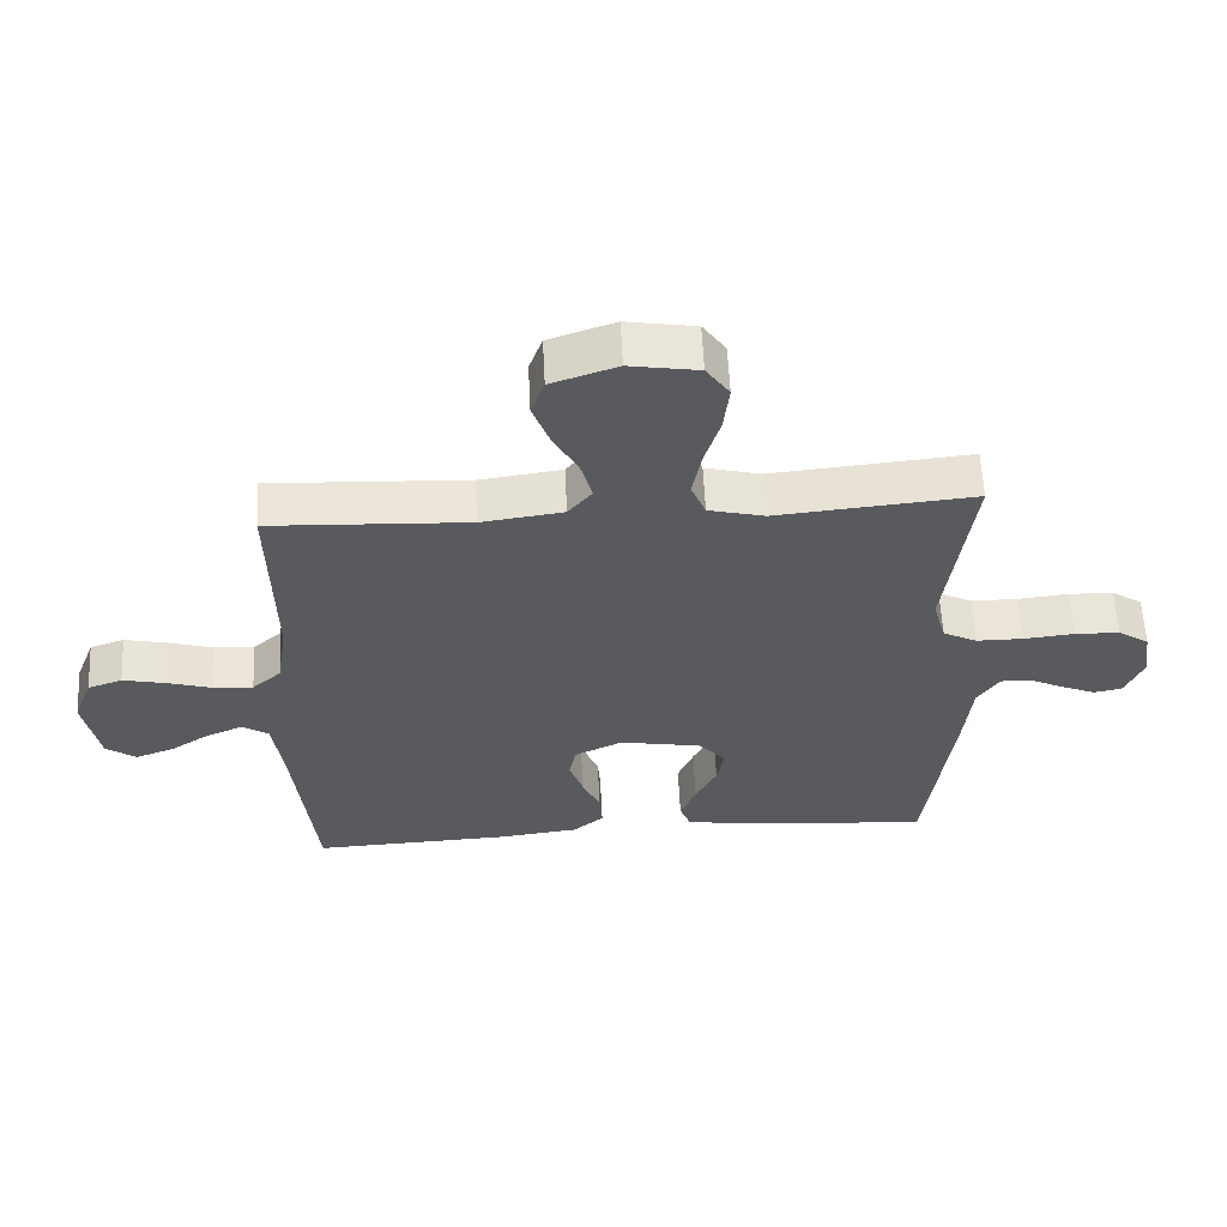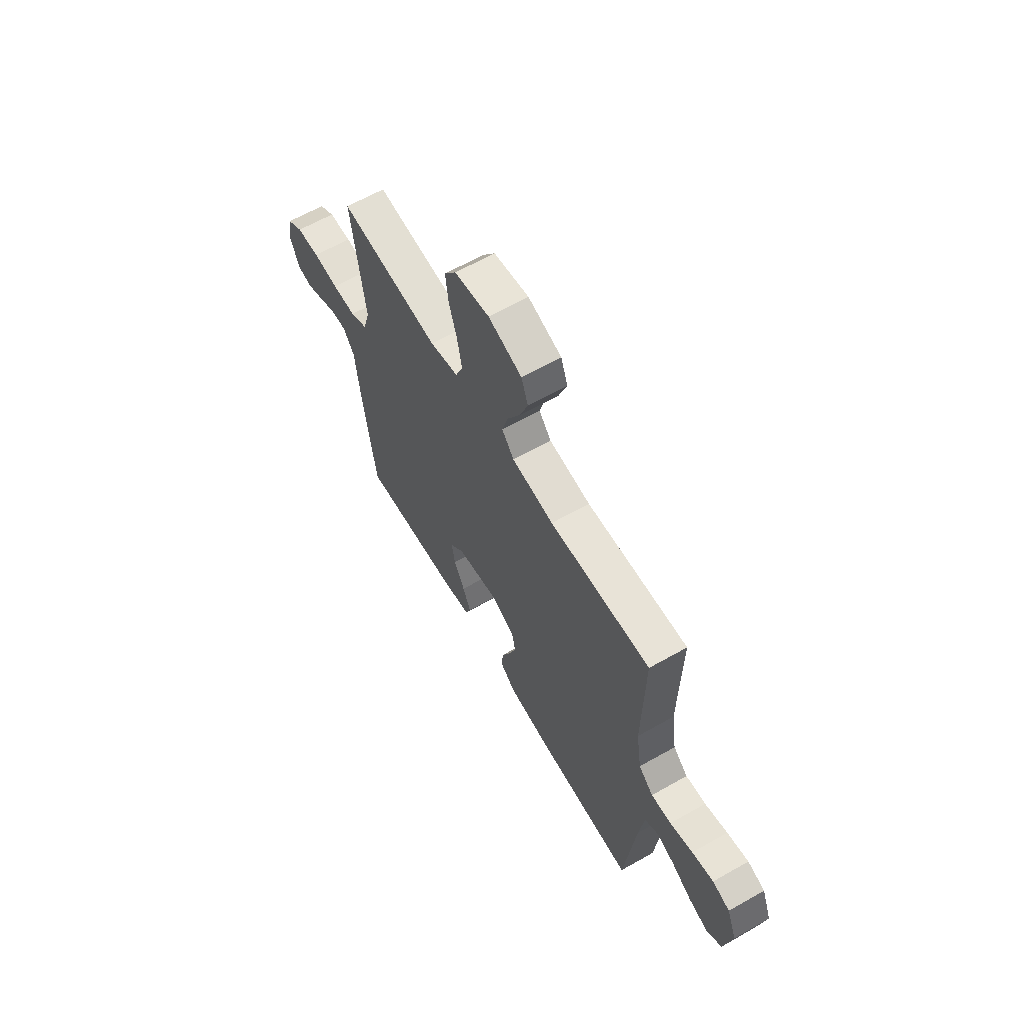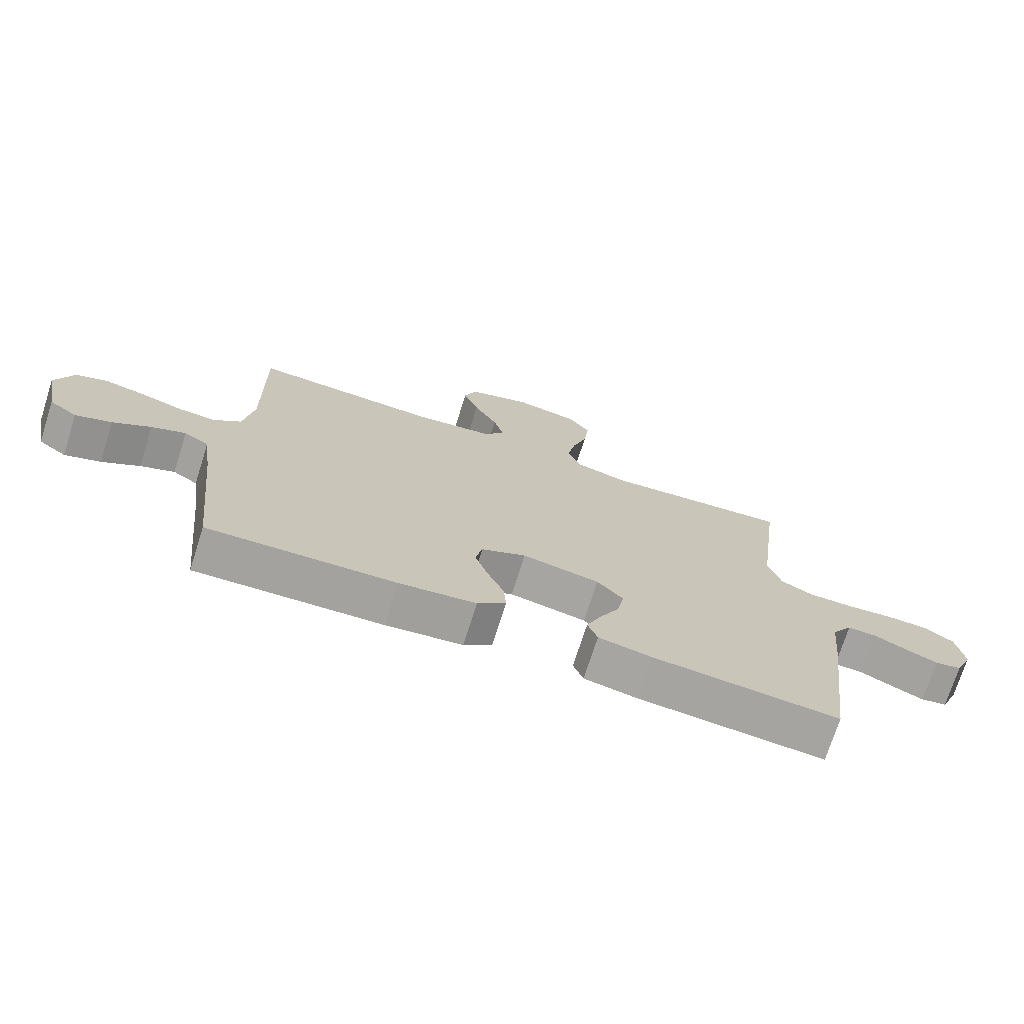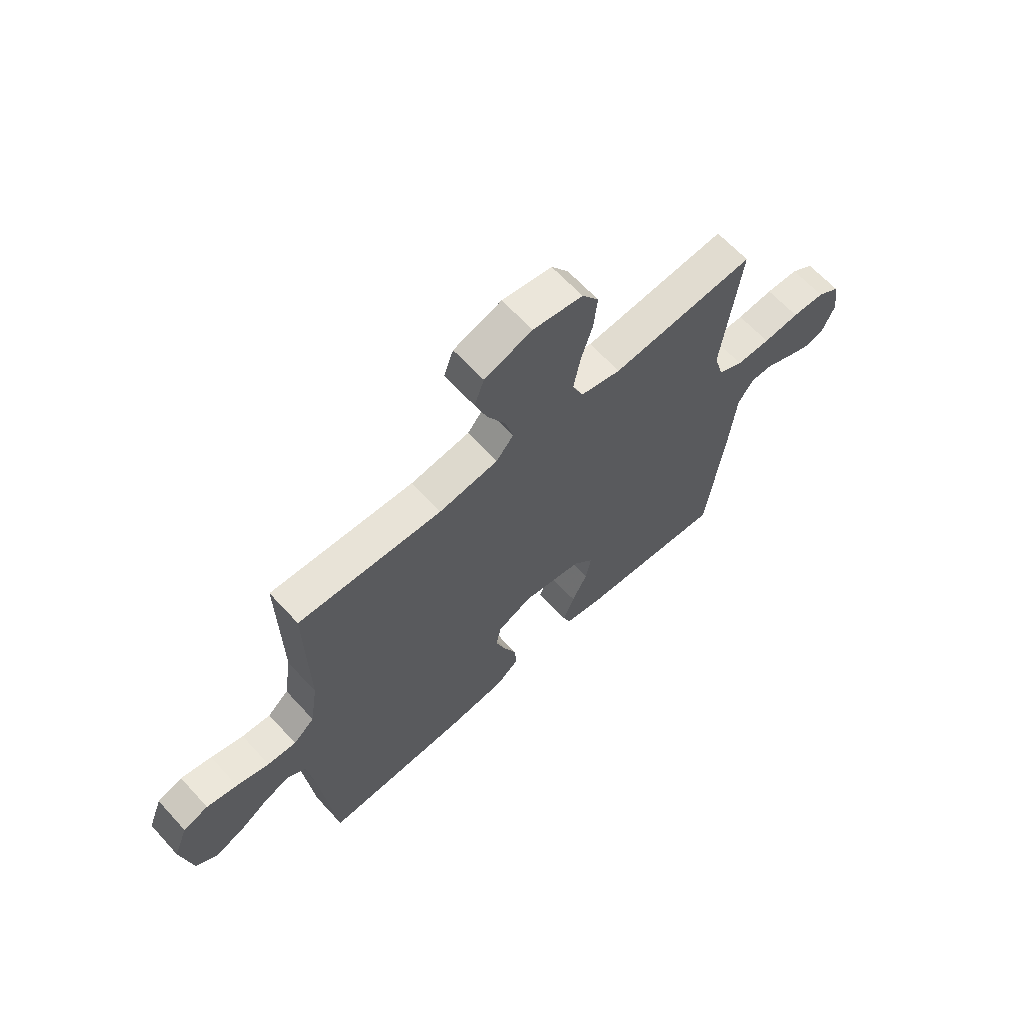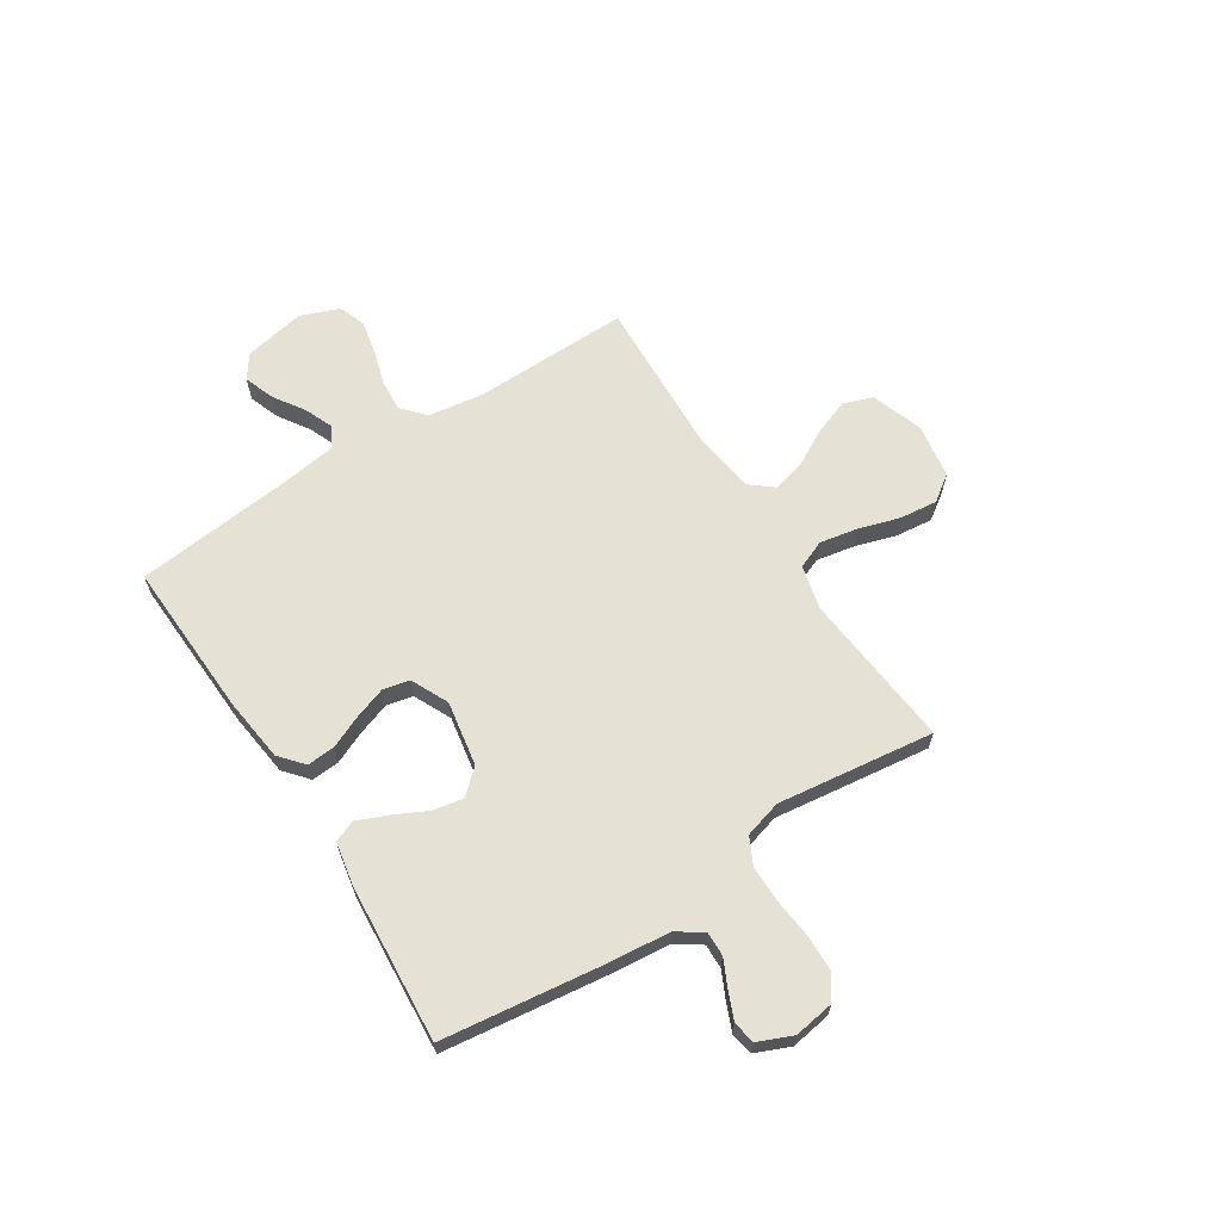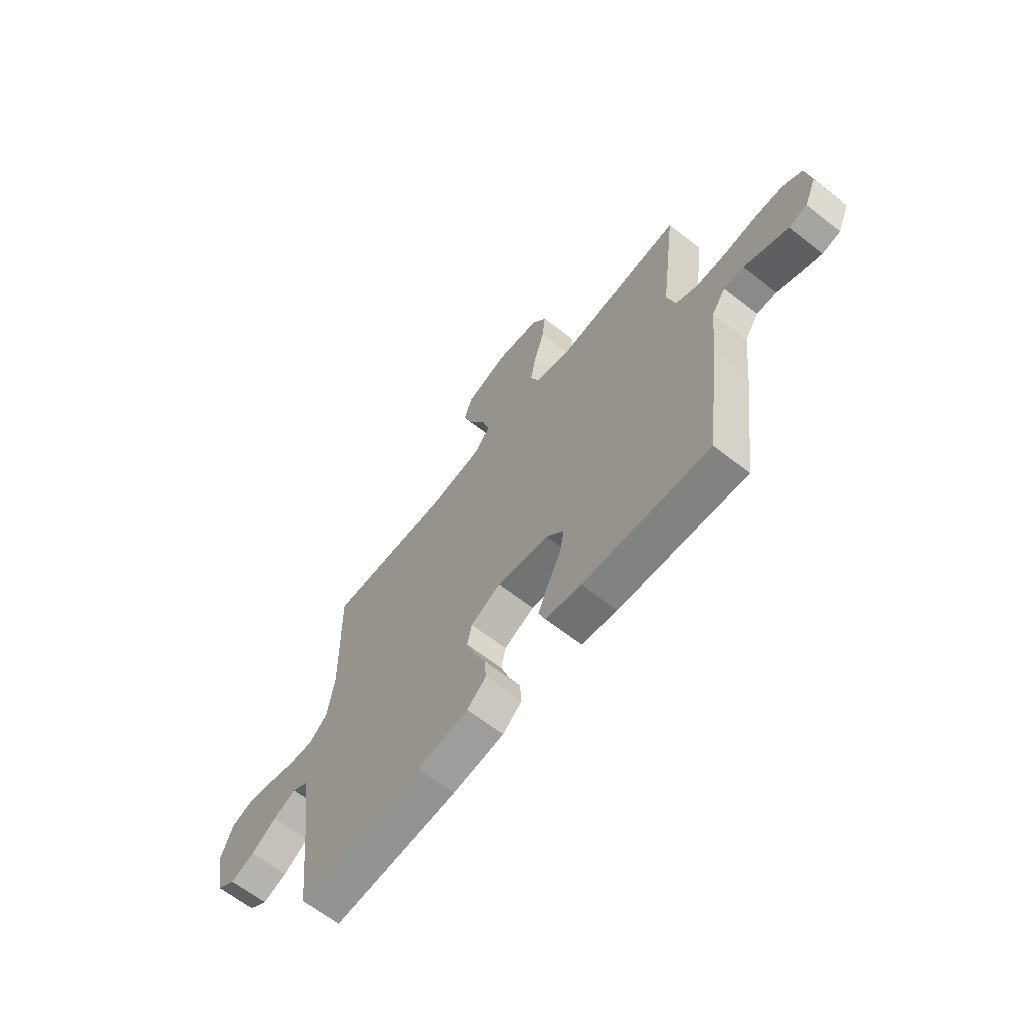
<metadata>
{"format":"obj","ext":"obj","renderer":"f3d","projection":"perspective","resolution":1024,"background":"white","views":[{"elev":59.1,"azim":177.2,"up":"+Z"},{"elev":63.0,"azim":60.1,"up":"+Z"},{"elev":-72.9,"azim":162.3,"up":"+Z"},{"elev":64.1,"azim":137.6,"up":"+Z"},{"elev":64.5,"azim":-122.8,"up":"+Y"},{"elev":-64.6,"azim":-128.2,"up":"+Z"}]}
</metadata>
<code>
v -0.5 0.07 -0.5
v -0.539 0.07 -0.2
v -0.552 0.07 -0.074
v -0.585 0.07 -0.025
v -0.632 0.07 -0.026
v -0.684 0.07 -0.051
v -0.736 0.07 -0.073
v -0.779 0.07 -0.065
v -0.807 0.07 0
v -0.795 0.07 0.078
v -0.748 0.07 0.109
v -0.68 0.07 0.111
v -0.604 0.07 0.103
v -0.533 0.07 0.103
v -0.481 0.07 0.129
v -0.461 0.07 0.2
v -0.5 0.07 0.5
v -0.2 0.07 0.472
v -0.115 0.07 0.493
v -0.093 0.07 0.547
v -0.107 0.07 0.62
v -0.131 0.07 0.698
v -0.139 0.07 0.77
v -0.104 0.07 0.82
v 0 0.07 0.837
v 0.1 0.07 0.803
v 0.12 0.07 0.747
v 0.095 0.07 0.679
v 0.057 0.07 0.609
v 0.04 0.07 0.547
v 0.076 0.07 0.503
v 0.2 0.07 0.486
v 0.5 0.07 0.5
v 0.495 0.07 0.2
v 0.511 0.07 0.094
v 0.555 0.07 0.055
v 0.615 0.07 0.059
v 0.683 0.07 0.079
v 0.747 0.07 0.093
v 0.799 0.07 0.075
v 0.828 0.07 0
v 0.805 0.07 -0.118
v 0.76 0.07 -0.15
v 0.702 0.07 -0.129
v 0.642 0.07 -0.09
v 0.587 0.07 -0.067
v 0.547 0.07 -0.092
v 0.532 0.07 -0.2
v 0.5 0.07 -0.5
v 0.2 0.07 -0.487
v 0.077 0.07 -0.472
v 0.031 0.07 -0.433
v 0.035 0.07 -0.379
v 0.062 0.07 -0.317
v 0.083 0.07 -0.256
v 0.072 0.07 -0.205
v 0 0.07 -0.171
v -0.124 0.07 -0.193
v -0.166 0.07 -0.239
v -0.155 0.07 -0.298
v -0.123 0.07 -0.362
v -0.099 0.07 -0.419
v -0.115 0.07 -0.461
v -0.2 0.07 -0.477
v -0.5 0 -0.5
v -0.539 0 -0.2
v -0.552 0 -0.074
v -0.585 0 -0.025
v -0.632 0 -0.026
v -0.684 0 -0.051
v -0.736 0 -0.073
v -0.779 0 -0.065
v -0.807 0 0
v -0.795 0 0.078
v -0.748 0 0.109
v -0.68 0 0.111
v -0.604 0 0.103
v -0.533 0 0.103
v -0.481 0 0.129
v -0.461 0 0.2
v -0.5 0 0.5
v -0.2 0 0.472
v -0.115 0 0.493
v -0.093 0 0.547
v -0.107 0 0.62
v -0.131 0 0.698
v -0.139 0 0.77
v -0.104 0 0.82
v 0 0 0.837
v 0.1 0 0.803
v 0.12 0 0.747
v 0.095 0 0.679
v 0.057 0 0.609
v 0.04 0 0.547
v 0.076 0 0.503
v 0.2 0 0.486
v 0.5 0 0.5
v 0.495 0 0.2
v 0.511 0 0.094
v 0.555 0 0.055
v 0.615 0 0.059
v 0.683 0 0.079
v 0.747 0 0.093
v 0.799 0 0.075
v 0.828 0 0
v 0.805 0 -0.118
v 0.76 0 -0.15
v 0.702 0 -0.129
v 0.642 0 -0.09
v 0.587 0 -0.067
v 0.547 0 -0.092
v 0.532 0 -0.2
v 0.5 0 -0.5
v 0.2 0 -0.487
v 0.077 0 -0.472
v 0.031 0 -0.433
v 0.035 0 -0.379
v 0.062 0 -0.317
v 0.083 0 -0.256
v 0.072 0 -0.205
v 0 0 -0.171
v -0.124 0 -0.193
v -0.166 0 -0.239
v -0.155 0 -0.298
v -0.123 0 -0.362
v -0.099 0 -0.419
v -0.115 0 -0.461
v -0.2 0 -0.477
f 1 2 3
f 64 1 3
f 63 64 3
f 62 63 3
f 61 62 3
f 60 61 3
f 59 60 3 4
f 58 59 4
f 57 58 4
f 52 53 54
f 51 52 54
f 50 51 54
f 49 50 54
f 48 49 54
f 47 48 54 55
f 46 47 55 56
f 43 44 45
f 42 43 45
f 41 42 45
f 40 41 45
f 39 40 45
f 38 39 45
f 37 38 45
f 36 37 45 46
f 46 56 57
f 36 46 57
f 35 36 57
f 32 33 34
f 35 57 4
f 34 35 4
f 32 34 4
f 31 32 4
f 27 28 29
f 26 27 29
f 25 26 29
f 24 25 29
f 23 24 29
f 22 23 29
f 21 22 29
f 20 21 29 30
f 16 17 18
f 15 16 18 19
f 11 12 13
f 10 11 13
f 9 10 13
f 8 9 13
f 7 8 13
f 6 7 13
f 5 6 13
f 5 13 14
f 4 5 14 15
f 19 20 30 31
f 4 15 19 31
f 67 66 65
f 67 65 128
f 67 128 127
f 67 127 126
f 67 126 125
f 67 125 124
f 68 67 124 123
f 68 123 122
f 68 122 121
f 118 117 116
f 118 116 115
f 118 115 114
f 118 114 113
f 118 113 112
f 119 118 112 111
f 120 119 111 110
f 109 108 107
f 109 107 106
f 109 106 105
f 109 105 104
f 109 104 103
f 109 103 102
f 109 102 101
f 110 109 101 100
f 121 120 110
f 121 110 100
f 121 100 99
f 98 97 96
f 68 121 99
f 68 99 98
f 68 98 96
f 68 96 95
f 93 92 91
f 93 91 90
f 93 90 89
f 93 89 88
f 93 88 87
f 93 87 86
f 93 86 85
f 94 93 85 84
f 82 81 80
f 83 82 80 79
f 77 76 75
f 77 75 74
f 77 74 73
f 77 73 72
f 77 72 71
f 77 71 70
f 77 70 69
f 78 77 69
f 79 78 69 68
f 95 94 84 83
f 95 83 79 68
f 1 65 66 2
f 2 66 67 3
f 3 67 68 4
f 4 68 69 5
f 5 69 70 6
f 6 70 71 7
f 7 71 72 8
f 8 72 73 9
f 9 73 74 10
f 10 74 75 11
f 11 75 76 12
f 12 76 77 13
f 13 77 78 14
f 14 78 79 15
f 15 79 80 16
f 16 80 81 17
f 17 81 82 18
f 18 82 83 19
f 19 83 84 20
f 20 84 85 21
f 21 85 86 22
f 22 86 87 23
f 23 87 88 24
f 24 88 89 25
f 25 89 90 26
f 26 90 91 27
f 27 91 92 28
f 28 92 93 29
f 29 93 94 30
f 30 94 95 31
f 31 95 96 32
f 32 96 97 33
f 33 97 98 34
f 34 98 99 35
f 35 99 100 36
f 36 100 101 37
f 37 101 102 38
f 38 102 103 39
f 39 103 104 40
f 40 104 105 41
f 41 105 106 42
f 42 106 107 43
f 43 107 108 44
f 44 108 109 45
f 45 109 110 46
f 46 110 111 47
f 47 111 112 48
f 48 112 113 49
f 49 113 114 50
f 50 114 115 51
f 51 115 116 52
f 52 116 117 53
f 53 117 118 54
f 54 118 119 55
f 55 119 120 56
f 56 120 121 57
f 57 121 122 58
f 58 122 123 59
f 59 123 124 60
f 60 124 125 61
f 61 125 126 62
f 62 126 127 63
f 63 127 128 64
f 64 128 65 1

</code>
